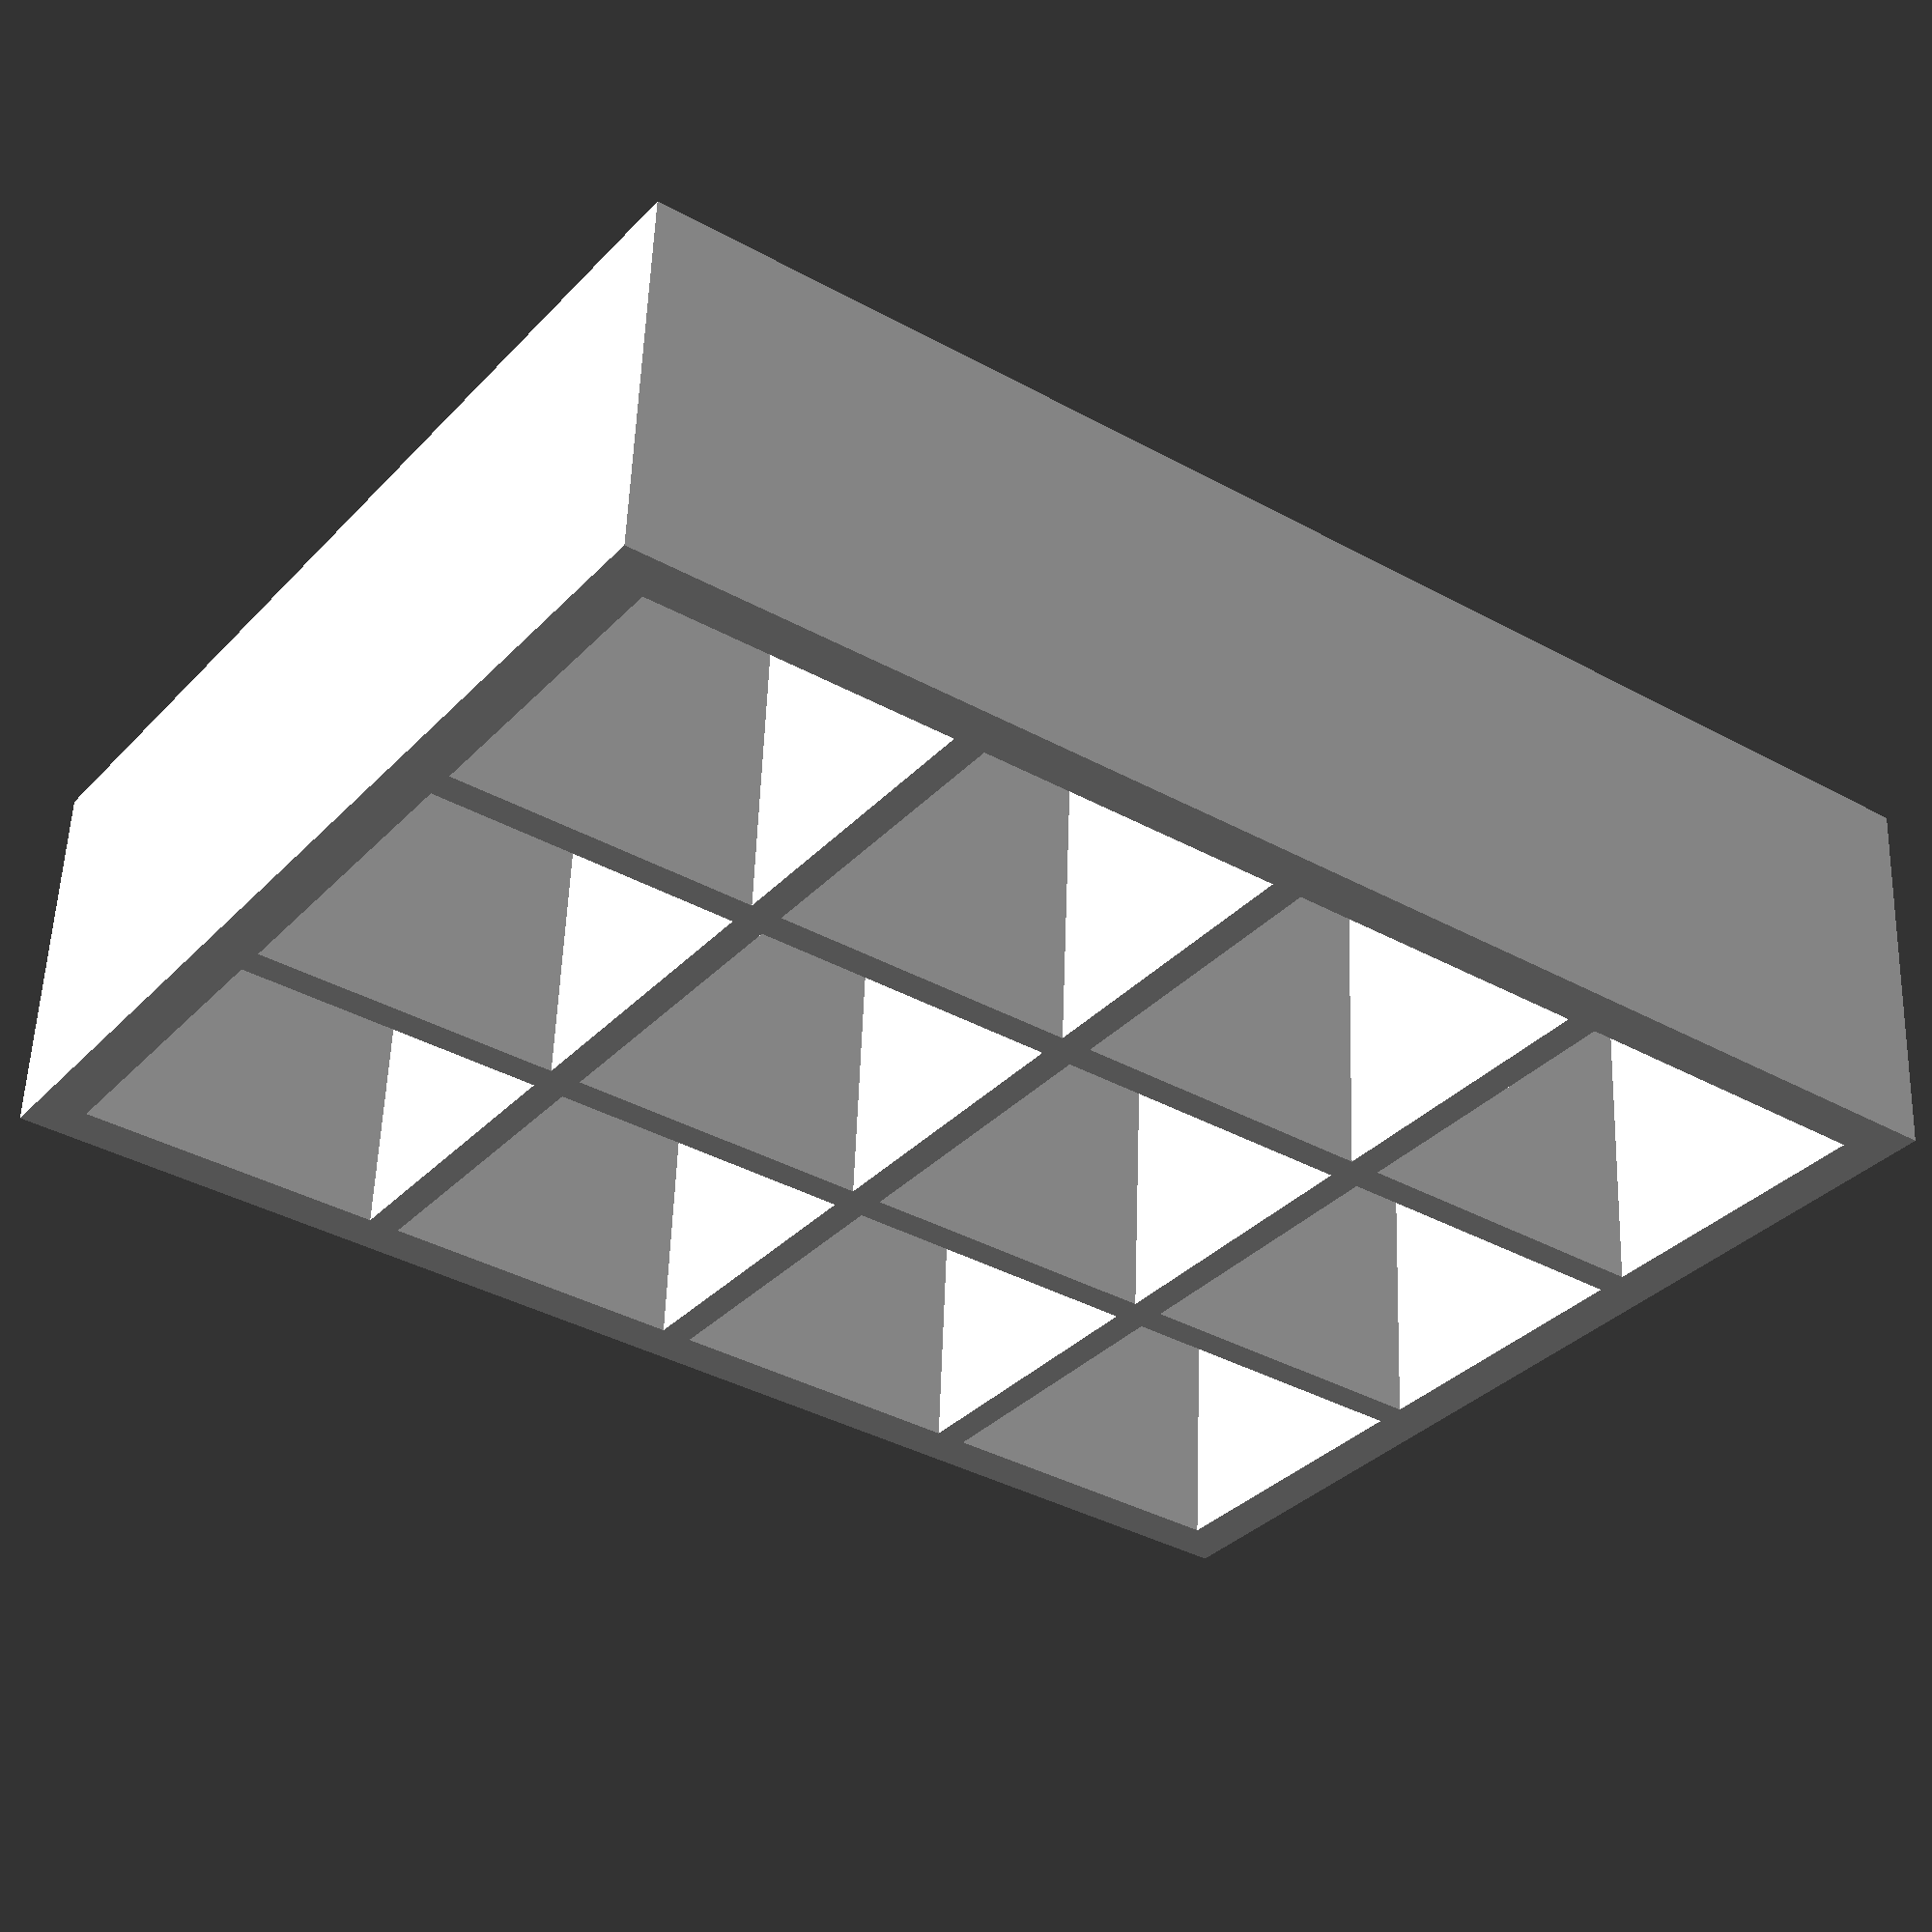
<openscad>
// -------------------------------------------------------------------------------------------------

// Parametric Ikea Expedit/Kallax shelving units scale model

// © anton@cking.be
//   https://www.youmagine.com/users/ant0ni0
//   https://www.thingiverse.com/ant0ni0

// all sizes are in mm

// GLOBAL PARAMETERS -------------------------------------------------------------------------------

/* [Shelves] */

type = "Kallax"; // [Expedit,Kallax]

scale = 0.02; // [1:1/1,0.5:1/2,0.2:1/5,0.1:1/10,0.05:1/20,0.02:1/50,0.01:1/100,0.005:1/200]

color = "White"; // [White,Birch,Green,Pink,Red,Black]

// #compartments in horizontal direction
cols = 3; // [1:5]

// #compartments in vertical direction
rows = 4; // [1:5]

/* [Build] */

build = "Print"; // [Display,Print]

// add some door inserts?
doors = "No"; // [Yes,No]

// add some drawers inserts?
drawers = "No"; // [Yes,No]

// add some Lekman boxes?
boxes = "No"; // [Yes,No]

/* [Hidden] */

yes = true;
no = false;

right = 1;
left  = 2;

white = [1.00, 1.00, 1.00];
birch = [0.82, 0.75, 0.60];
green = [0.75, 0.85, 0.70];
pink  = [0.80, 0.71, 0.74];
red   = [1.00, 0.10, 0.10];
black = [0.12, 0.12, 0.08];

flat  = yes;     // use no for display, yes for 3D printing

cubeSize = 319; // same for expedit and kallax
depth    = 385;

// CALCULATED VALUES -------------------------------------------------------------------------------

de = (type == "Expedit") ? 50 : 48; // thickness of outside boards
di = 32; // thickness of shelves

// BUILD -------------------------------------------------------------------------------------------

// uncomment one of the following:
custom(); // whatever what's been chosen in Customizer
//demo1();
//demo2();
//demo3();
//shelves(1,4);
//door();
//drawers();
//lekman();

// FUNCTIONS ---------------------------------------------------------------------------------------

function clr(name) = 
    name == "White" ? white :
    name == "Birch" ? birch :
    name == "Green" ? green :
    name == "Pink"  ? pink  :
    name == "Red"   ? red   :
    name == "Black" ? black : white;

// MODULES -----------------------------------------------------------------------------------------

module custom()
{
    clr = clr(color);
    
    shelves(cols,rows,clr);
    
    if (doors == "Yes")
    {
        row = min(4,rows);
        door(1,row,clr,right);
        if (cols > 1)
            door(cols,row,clr,left);
    }
    
    if (drawers == "Yes")
    {
        row = max(1,min(3,rows-1));
        first = min(2,cols);
        last = max(1,cols-1);
        for (col=[first:last])
            drawers(col,row,clr);
    }
    
    if (boxes == "Yes")
    {
        if (rows > 1 || (doors != "Yes" && drawers != "Yes"))
        {
            for (col=[1:cols])
                lekman(col,1);
        }
    }
}

module demo1()
{
    shelves(5,5);
    
    for (col=[1:1:5])
        lekman(col,2,white);
}

module demo2()
{
    shelves(4,4, birch);

    door(1,3, black, right);
    drawers(2,3, black);
    drawers(3,3, black);
    door(4,3, black, left);

    for (col=[1,4])
        for (row=[1,2])
            lekman(col,row);
}

module demo3()
{
    // shelves(5,1, pink);
    drawers(1);
    door(2);
    lekman(3);
    door(4, open=left);
}

module shelves(w, h, color=color)
{
    wi = w * cubeSize + (w-1) * di;
    hi = h * cubeSize + (h-1) * di;
    
    we = wi + 2 * de;
    he = hi + 2 * di;
    
    color(color)
    scale(scale)
    rotate(build=="Print" ? [0,0,0] : [90,0,0])
    union()
    {
        cube([we,de,depth]);
        translate([0,de,0]) cube([de,hi,depth]);
        translate([wi+de,de,0]) cube([de,hi,depth]);
        translate([0,hi+de,0]) cube([we,de,depth]);
        
        for (i=[1:1:w-1])
            translate([de-di+i*(cubeSize+di),de,0]) cube([di,hi,depth]);
        
        for (i=[1:1:h-1])
            translate([de,de-di+i*(cubeSize+di),0]) cube([wi,di,depth]);
    }
}

module drawers(col=1, row=1, color=color)
{
    slack  = 2; // increase this if the printed part doesn't fit into the space
    margin = 6;
    
    w = cubeSize - 2 * margin;
    h = (cubeSize - 3 * margin) / 2;
    
    x = de + (col-1) * (cubeSize + di);
    y = de + (row-1) * (cubeSize + di);
    
    scale(scale)
    rotate(build=="Print" ? [0,0,0] : [90,0,0])
    {
        union()
        {
            color(color) translate([x+slack,y,0]) cube([cubeSize-2*slack,cubeSize-2*slack,depth-di]);
            for (i=[0,1])
            {
                color(color) translate([x+margin,y+margin+i*(h+margin),depth-di]) cube([w,h,di]);
                color([0.8,0.8,0.8]) translate([x+cubeSize/2,y+margin+h/2+i*(h+margin),depth]) cylinder(d=12,h=12);
            }
        }
    }
}

module door(col=1, row=1, color=color, open=right)
{
    slack  = 2;
    margin = 6;
    
    w = cubeSize - 2 * margin;
    
    x = de + (col-1) * (cubeSize + di);
    y = de + (row-1) * (cubeSize + di);
    
    xKnob = (open==right) ? cubeSize-30 : 30;
    
    scale(scale)
    rotate(build=="Print" ? [0,0,0] : [90,0,0])
    {
        union()
        {
            color(color) translate([x+slack,y,0]) cube([cubeSize-2*slack,cubeSize-2*slack,depth-di]);
            color(color) translate([x+margin,y+margin,depth-di]) cube([w,w,di]);
            color([0.8,0.8,0.8]) translate([x+xKnob,y+margin+w/2,depth]) cylinder(d=12,h=12);
        }
    }
}

module lekman(col=1, row=1, color=[0.3,0.3,0.3,0.8])
{
    w = 330;
    d = 370;
    
    x = de + (col-1) * (cubeSize + di) + ((cubeSize - w) / 2);
    y = de + (row-1) * (cubeSize + di);
    z = (depth - d) / 2;
    
    color(color)
    scale(scale)
    rotate(build=="Print" ? [0,0,0] : [90,0,0])
    {
        difference()
        {
            union()
            {
                for (i=[0,1])
                {
                    translate([x,y,z+i*(d-di)]) cube([w,w,di]);
                    translate([x+i*(w-di),y,z+di]) cube([di,w,d-2*di]);
                }
                translate([x+di,y,z+di]) cube([w-2*di,di,d-2*di]);
            }
            translate([x+cubeSize/2,y+cubeSize/2,0])
            {
                for (dx=[-50:40:40])
                    for (dy=[-50:40:40])
                        translate([dx,dy,-1])
                        cube([20,20,depth+2]);
            }
        }
    }
}

// -------------------------------------------------------------------------------------------------

</openscad>
<views>
elev=124.4 azim=234.6 roll=358.0 proj=p view=solid
</views>
